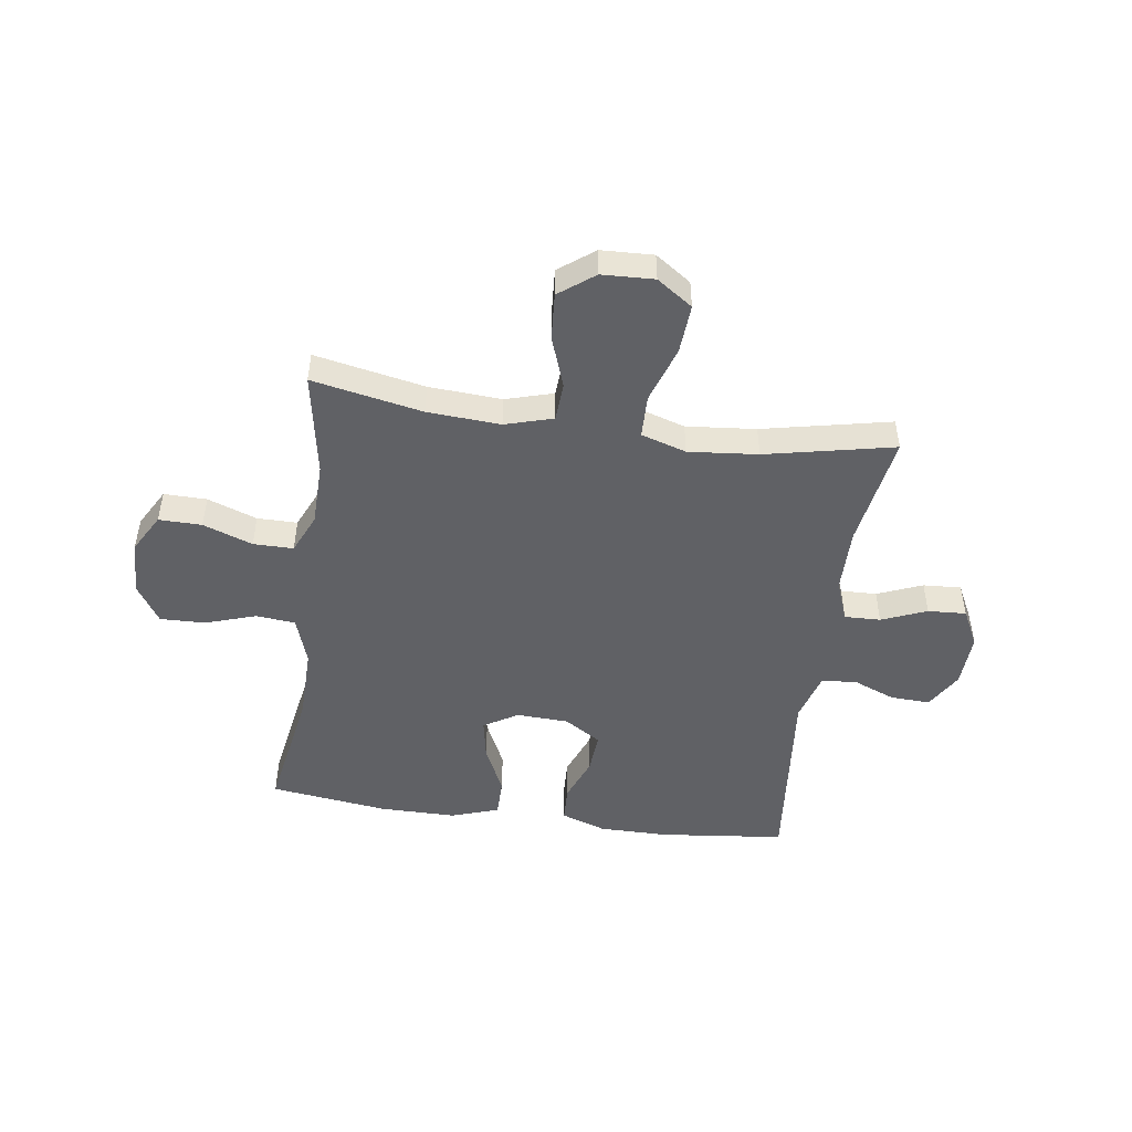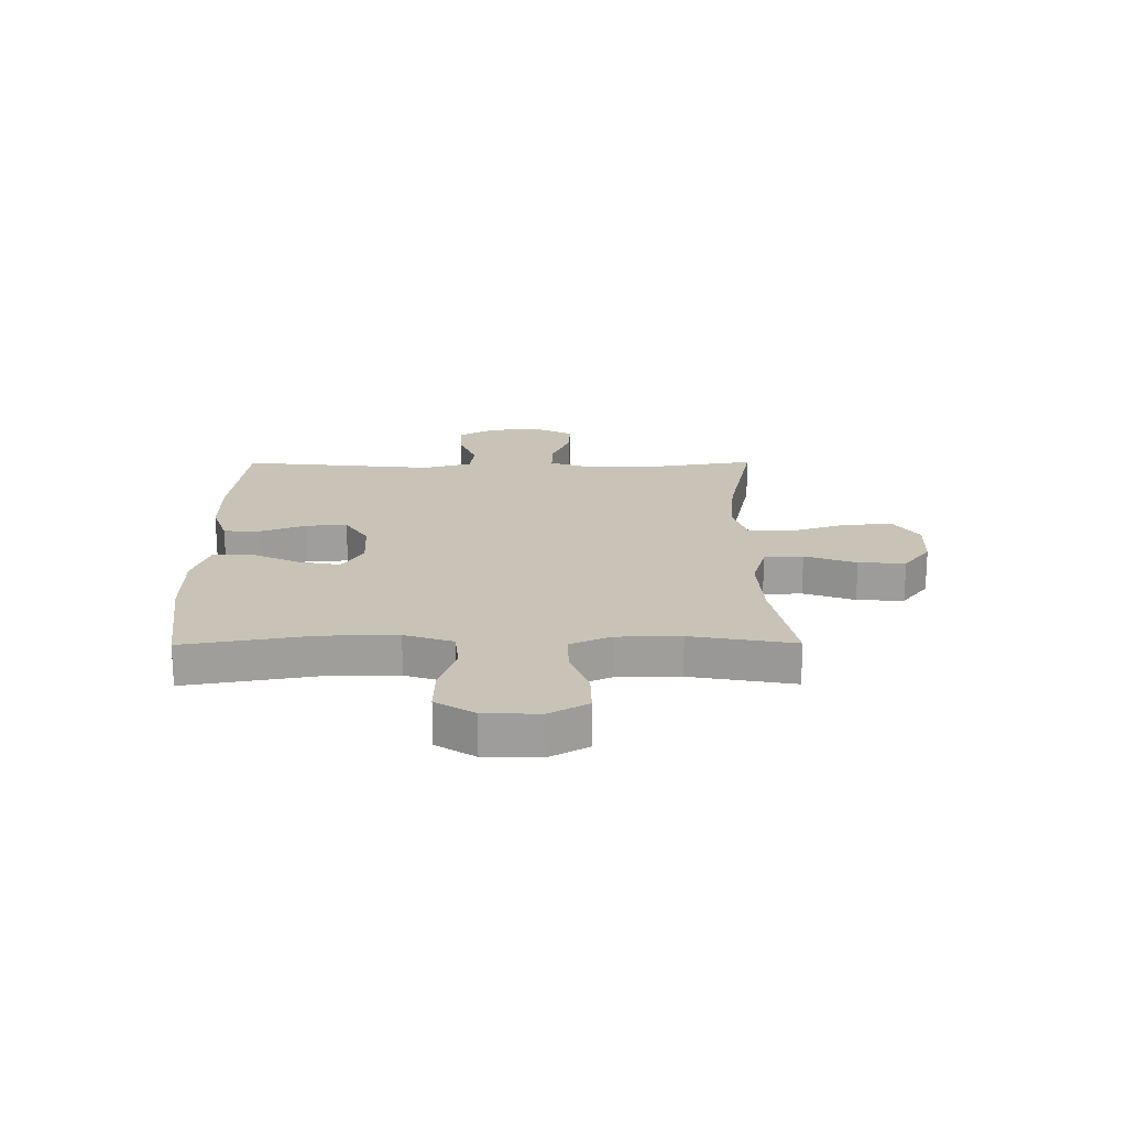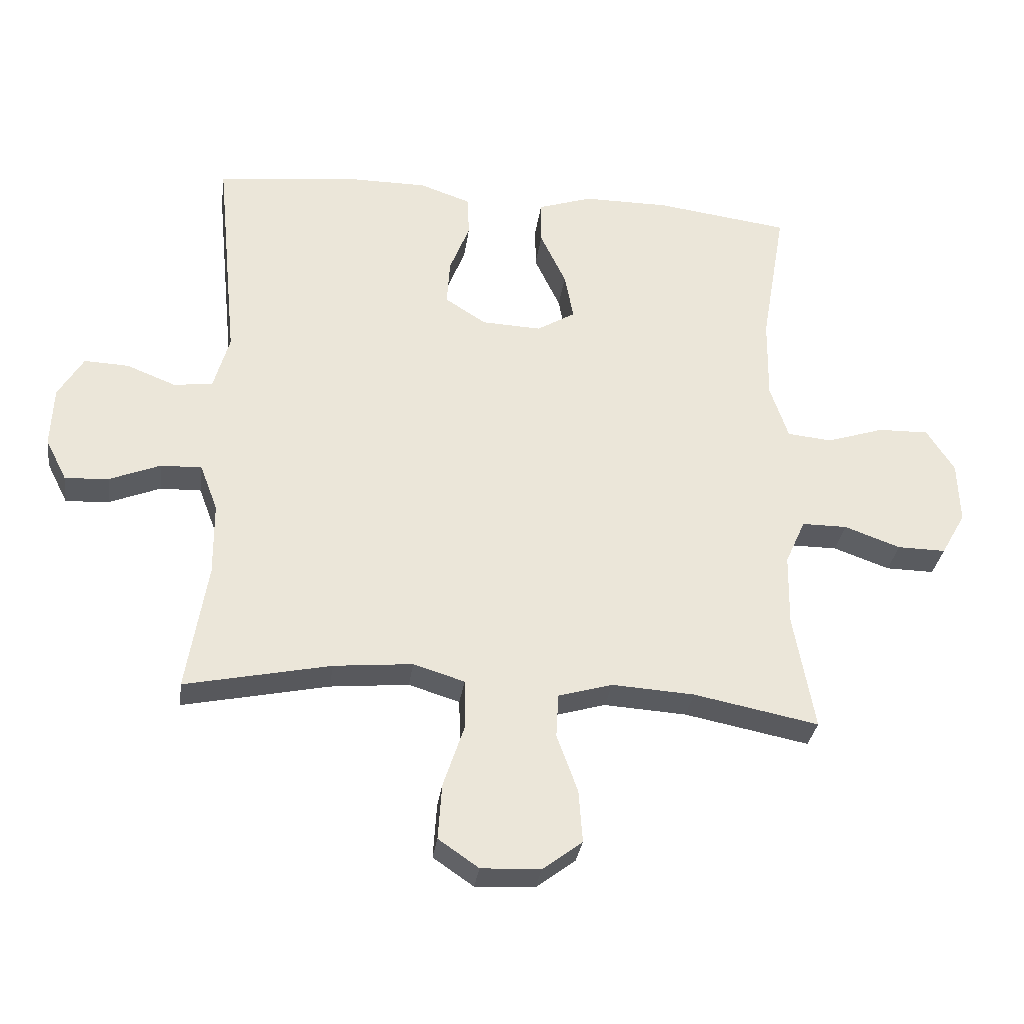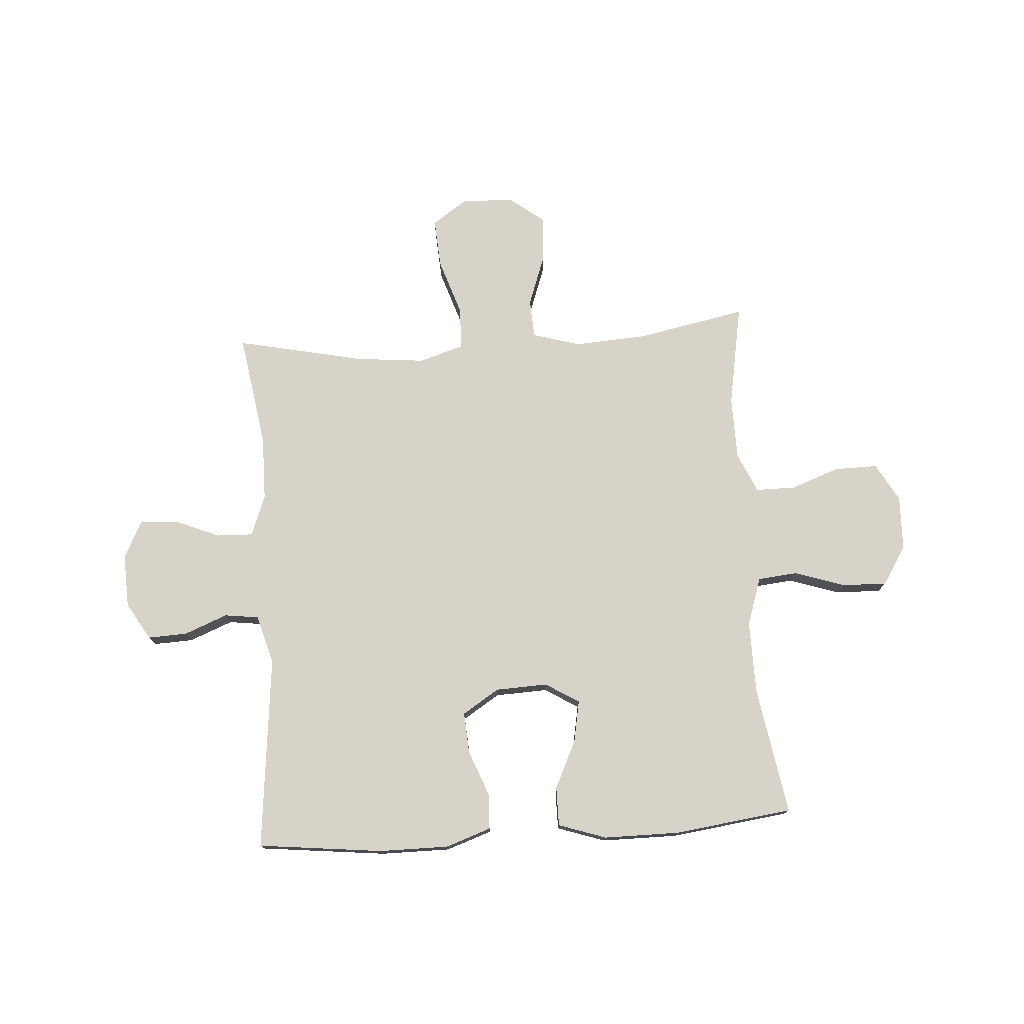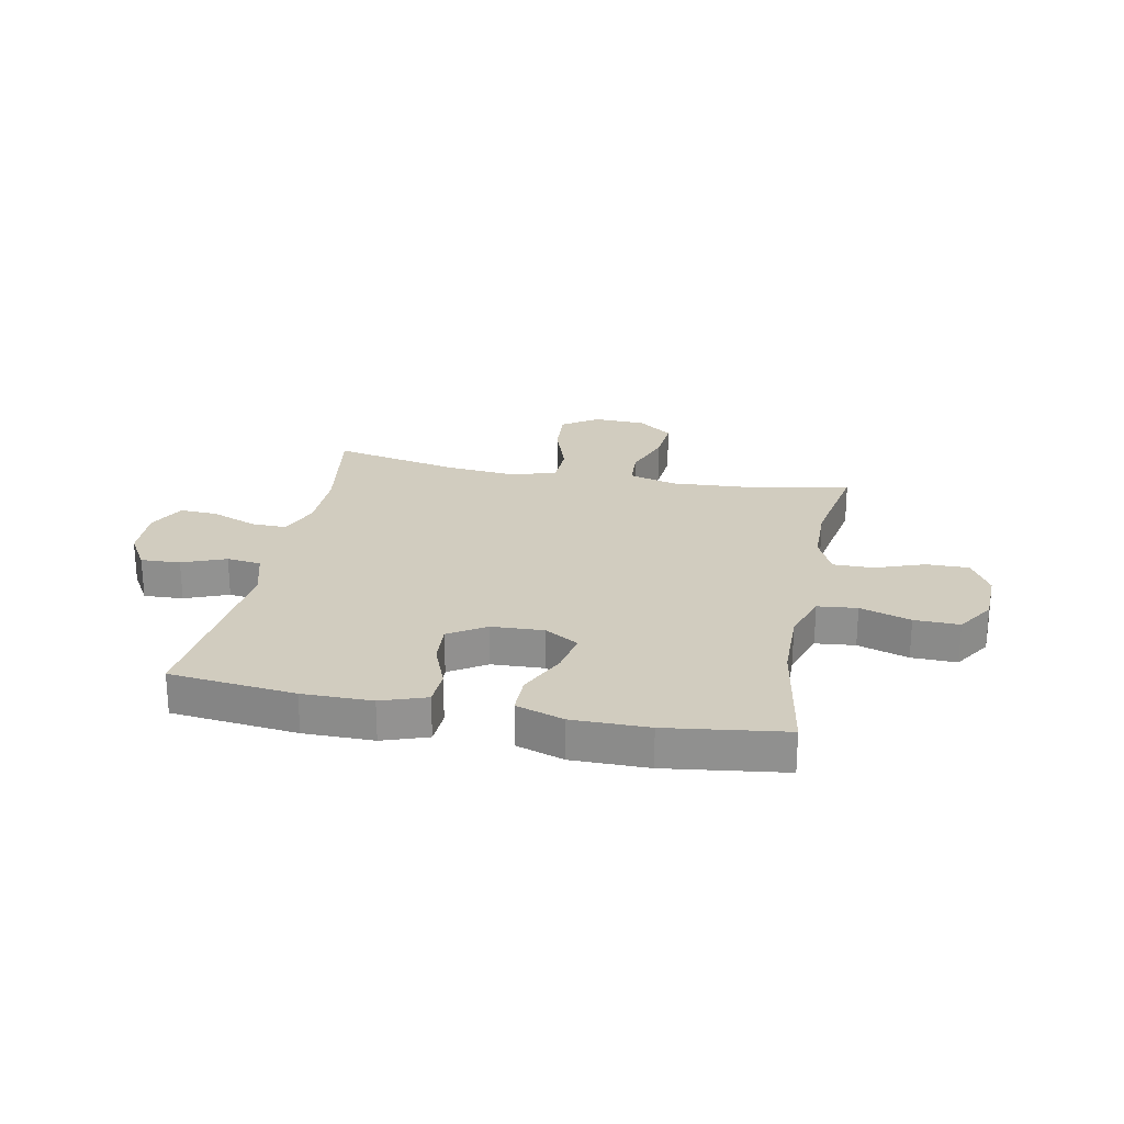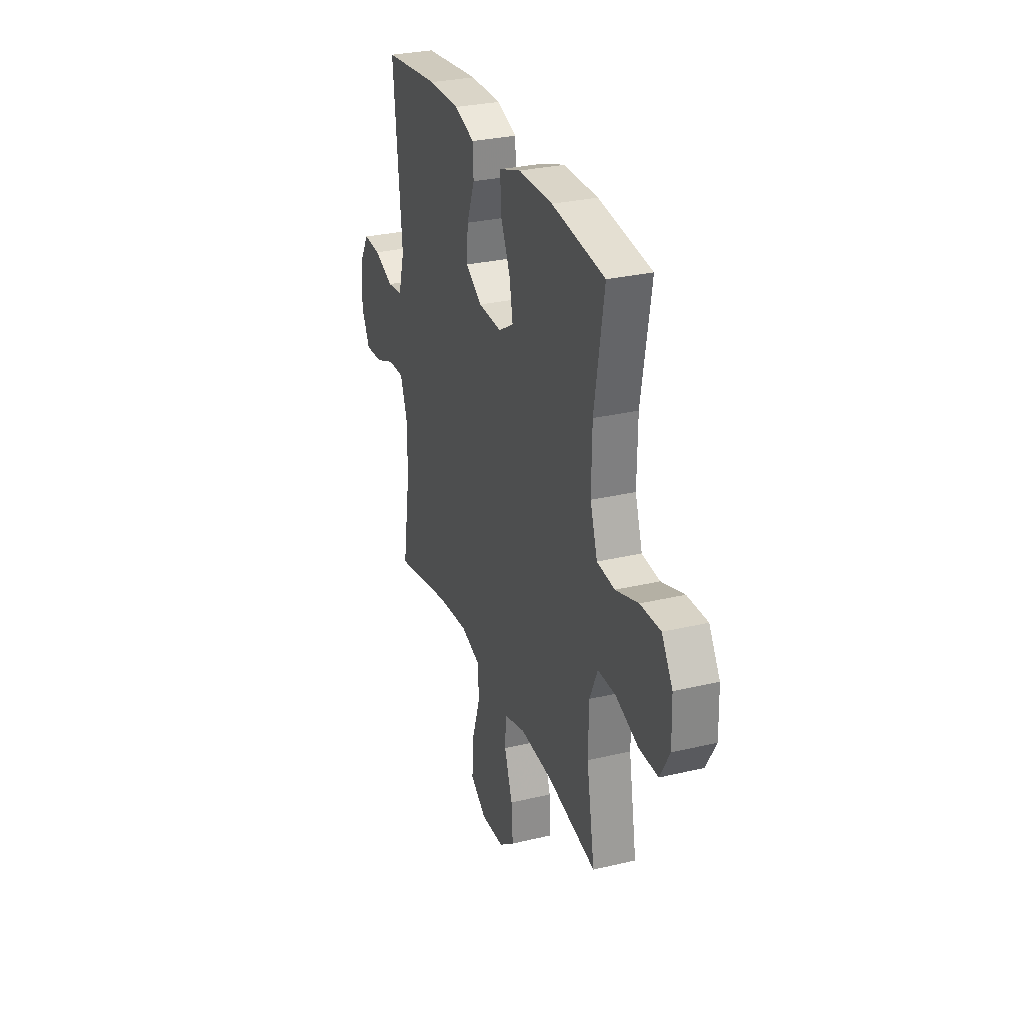
<metadata>
{"format":"obj","ext":"obj","renderer":"f3d","projection":"perspective","resolution":1024,"background":"white","views":[{"elev":-48.5,"azim":171.9,"up":"+Y"},{"elev":19.4,"azim":89.6,"up":"+Y"},{"elev":-31.9,"azim":-7.8,"up":"+Z"},{"elev":76.0,"azim":-3.8,"up":"+Y"},{"elev":24.0,"azim":11.1,"up":"+Y"},{"elev":29.4,"azim":70.7,"up":"+Z"}]}
</metadata>
<code>
v 0.5 0.07 0.5
v 0.461 0.07 0.271
v 0.459 0.07 0.138
v 0.488 0.07 0.051
v 0.559 0.07 0.044
v 0.65 0.07 0.074
v 0.731 0.07 0.076
v 0.775 0.07 0.007
v 0.778 0.07 -0.092
v 0.739 0.07 -0.161
v 0.662 0.07 -0.16
v 0.573 0.07 -0.128
v 0.501 0.07 -0.128
v 0.469 0.07 -0.2
v 0.467 0.07 -0.314
v 0.5 0.07 -0.5
v 0.302 0.07 -0.461
v 0.171 0.07 -0.453
v 0.085 0.07 -0.478
v 0.081 0.07 -0.548
v 0.114 0.07 -0.64
v 0.12 0.07 -0.724
v 0.057 0.07 -0.772
v -0.037 0.07 -0.776
v -0.101 0.07 -0.732
v -0.095 0.07 -0.643
v -0.061 0.07 -0.541
v -0.063 0.07 -0.464
v -0.144 0.07 -0.439
v -0.269 0.07 -0.451
v -0.5 0.07 -0.5
v -0.467 0.07 -0.295
v -0.468 0.07 -0.178
v -0.496 0.07 -0.104
v -0.561 0.07 -0.106
v -0.642 0.07 -0.139
v -0.711 0.07 -0.143
v -0.745 0.07 -0.076
v -0.741 0.07 0.021
v -0.701 0.07 0.088
v -0.63 0.07 0.085
v -0.552 0.07 0.054
v -0.49 0.07 0.062
v -0.465 0.07 0.15
v -0.5 0.07 0.5
v -0.274 0.07 0.525
v -0.149 0.07 0.525
v -0.068 0.07 0.497
v -0.065 0.07 0.432
v -0.097 0.07 0.35
v -0.102 0.07 0.276
v -0.036 0.07 0.234
v 0.058 0.07 0.23
v 0.119 0.07 0.267
v 0.105 0.07 0.342
v 0.064 0.07 0.429
v 0.064 0.07 0.499
v 0.15 0.07 0.528
v 0.287 0.07 0.528
v 0.5 0 0.5
v 0.461 0 0.271
v 0.459 0 0.138
v 0.488 0 0.051
v 0.559 0 0.044
v 0.65 0 0.074
v 0.731 0 0.076
v 0.775 0 0.007
v 0.778 0 -0.092
v 0.739 0 -0.161
v 0.662 0 -0.16
v 0.573 0 -0.128
v 0.501 0 -0.128
v 0.469 0 -0.2
v 0.467 0 -0.314
v 0.5 0 -0.5
v 0.302 0 -0.461
v 0.171 0 -0.453
v 0.085 0 -0.478
v 0.081 0 -0.548
v 0.114 0 -0.64
v 0.12 0 -0.724
v 0.057 0 -0.772
v -0.037 0 -0.776
v -0.101 0 -0.732
v -0.095 0 -0.643
v -0.061 0 -0.541
v -0.063 0 -0.464
v -0.144 0 -0.439
v -0.269 0 -0.451
v -0.5 0 -0.5
v -0.467 0 -0.295
v -0.468 0 -0.178
v -0.496 0 -0.104
v -0.561 0 -0.106
v -0.642 0 -0.139
v -0.711 0 -0.143
v -0.745 0 -0.076
v -0.741 0 0.021
v -0.701 0 0.088
v -0.63 0 0.085
v -0.552 0 0.054
v -0.49 0 0.062
v -0.465 0 0.15
v -0.5 0 0.5
v -0.274 0 0.525
v -0.149 0 0.525
v -0.068 0 0.497
v -0.065 0 0.432
v -0.097 0 0.35
v -0.102 0 0.276
v -0.036 0 0.234
v 0.058 0 0.23
v 0.119 0 0.267
v 0.105 0 0.342
v 0.064 0 0.429
v 0.064 0 0.499
v 0.15 0 0.528
v 0.287 0 0.528
f 58 59 1 2
f 55 56 57 58
f 54 55 58 2
f 53 54 2 3
f 52 53 3 4
f 47 48 49 50
f 47 50 51
f 44 45 46 47
f 43 44 47 51
f 39 40 41 42
f 39 42 43
f 38 39 43
f 35 36 37 38
f 34 35 38 43
f 33 34 43 51
f 30 31 32
f 29 30 32 33
f 28 29 33 51
f 24 25 26 27
f 24 27 28
f 20 21 22 23
f 19 20 23 24
f 15 16 17
f 14 15 17 18
f 13 14 18 19
f 9 10 11 12
f 9 12 13
f 8 9 13
f 5 6 7 8
f 4 5 8 13
f 52 4 13 19
f 28 51 52
f 19 24 28 52
f 61 60 118 117
f 117 116 115 114
f 61 117 114 113
f 62 61 113 112
f 63 62 112 111
f 109 108 107 106
f 110 109 106
f 106 105 104 103
f 110 106 103 102
f 101 100 99 98
f 102 101 98
f 102 98 97
f 97 96 95 94
f 102 97 94 93
f 110 102 93 92
f 91 90 89
f 92 91 89 88
f 110 92 88 87
f 86 85 84 83
f 87 86 83
f 82 81 80 79
f 83 82 79 78
f 76 75 74
f 77 76 74 73
f 78 77 73 72
f 71 70 69 68
f 72 71 68
f 72 68 67
f 67 66 65 64
f 72 67 64 63
f 78 72 63 111
f 111 110 87
f 111 87 83 78
f 1 60 61 2
f 2 61 62 3
f 3 62 63 4
f 4 63 64 5
f 5 64 65 6
f 6 65 66 7
f 7 66 67 8
f 8 67 68 9
f 9 68 69 10
f 10 69 70 11
f 11 70 71 12
f 12 71 72 13
f 13 72 73 14
f 14 73 74 15
f 15 74 75 16
f 16 75 76 17
f 17 76 77 18
f 18 77 78 19
f 19 78 79 20
f 20 79 80 21
f 21 80 81 22
f 22 81 82 23
f 23 82 83 24
f 24 83 84 25
f 25 84 85 26
f 26 85 86 27
f 27 86 87 28
f 28 87 88 29
f 29 88 89 30
f 30 89 90 31
f 31 90 91 32
f 32 91 92 33
f 33 92 93 34
f 34 93 94 35
f 35 94 95 36
f 36 95 96 37
f 37 96 97 38
f 38 97 98 39
f 39 98 99 40
f 40 99 100 41
f 41 100 101 42
f 42 101 102 43
f 43 102 103 44
f 44 103 104 45
f 45 104 105 46
f 46 105 106 47
f 47 106 107 48
f 48 107 108 49
f 49 108 109 50
f 50 109 110 51
f 51 110 111 52
f 52 111 112 53
f 53 112 113 54
f 54 113 114 55
f 55 114 115 56
f 56 115 116 57
f 57 116 117 58
f 58 117 118 59
f 59 118 60 1

</code>
